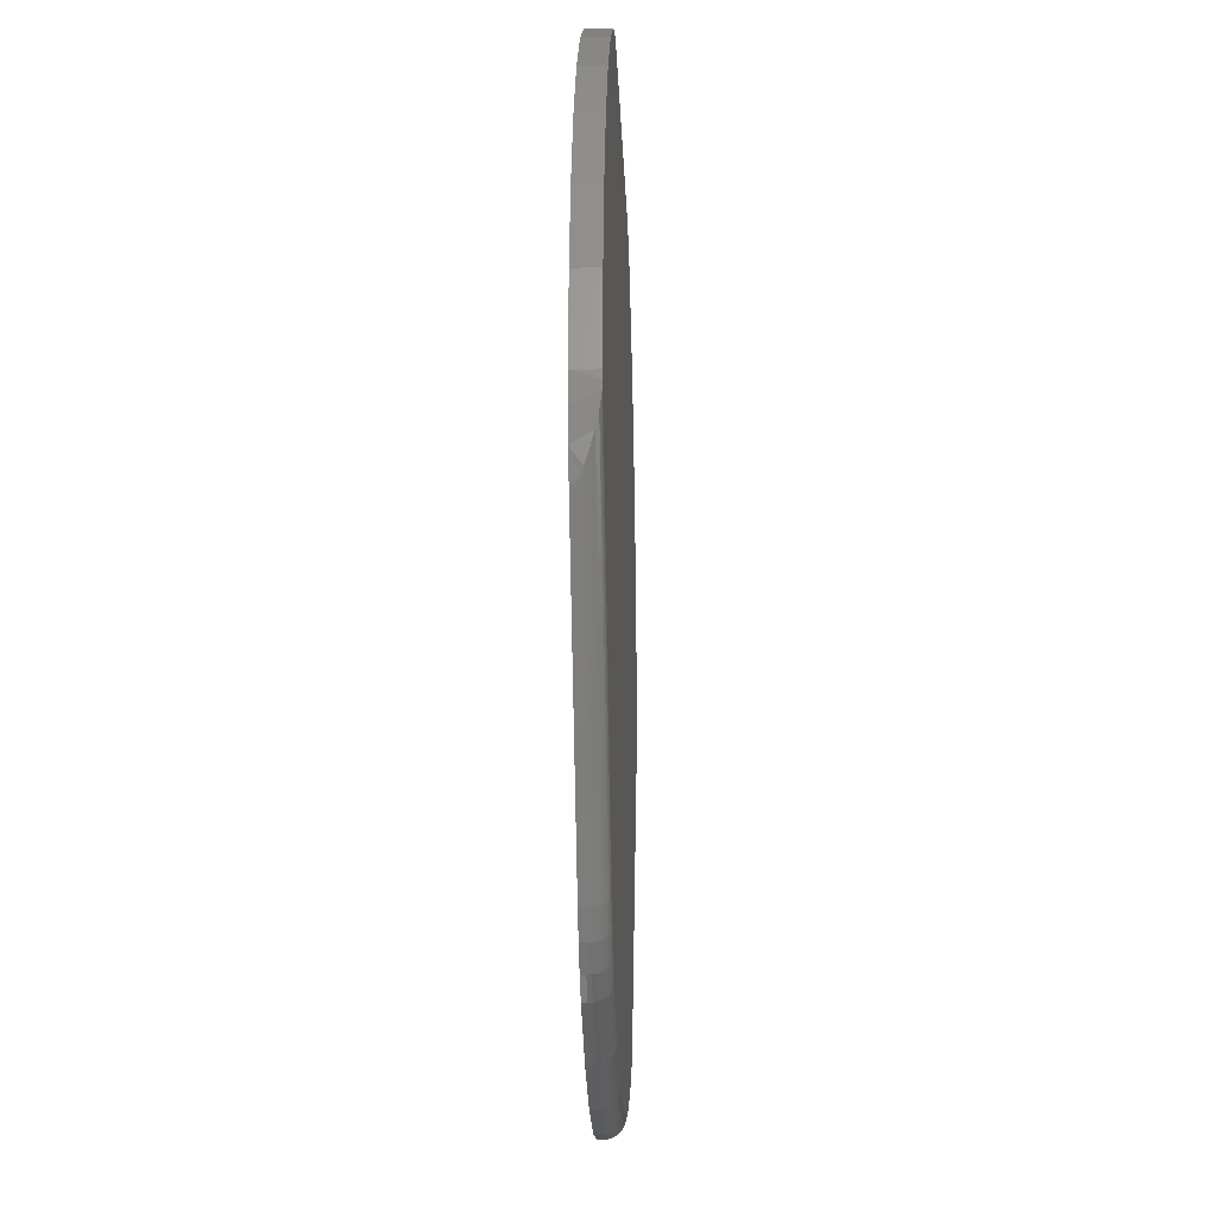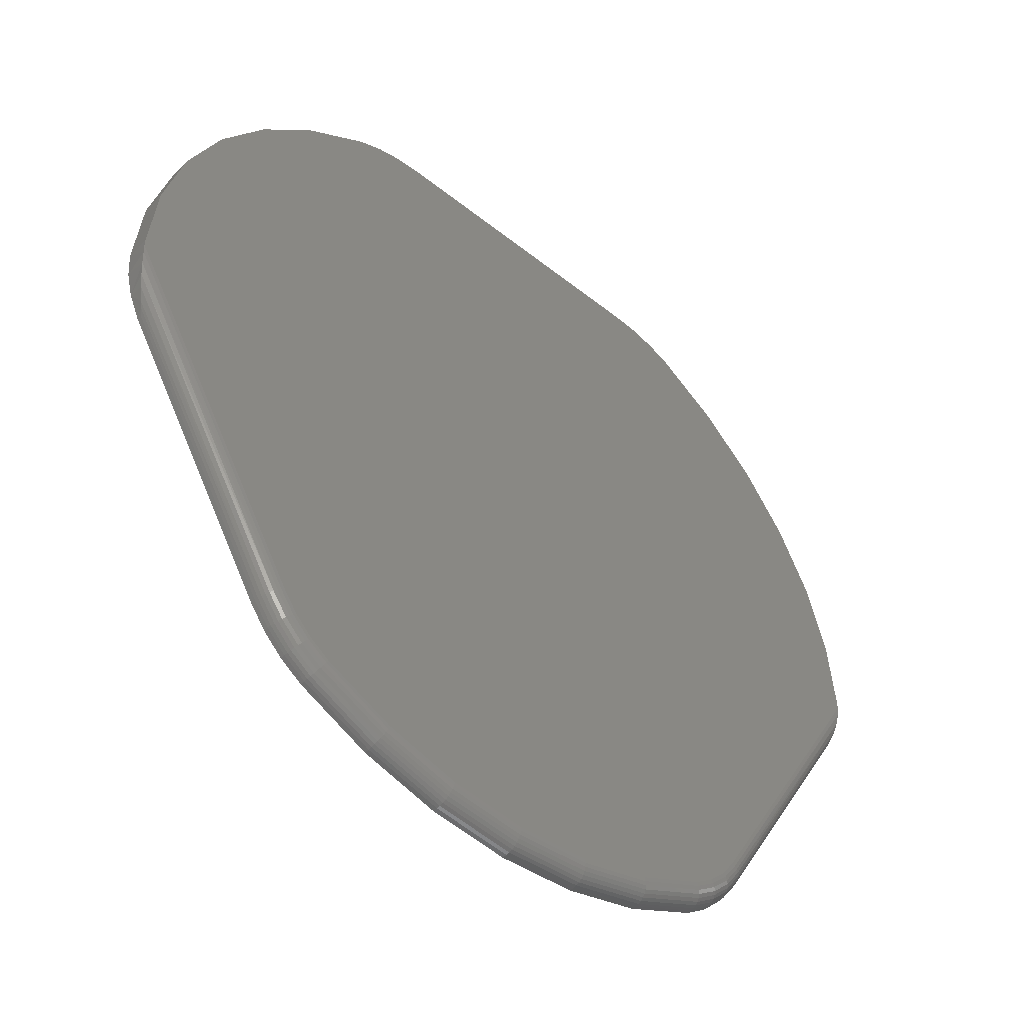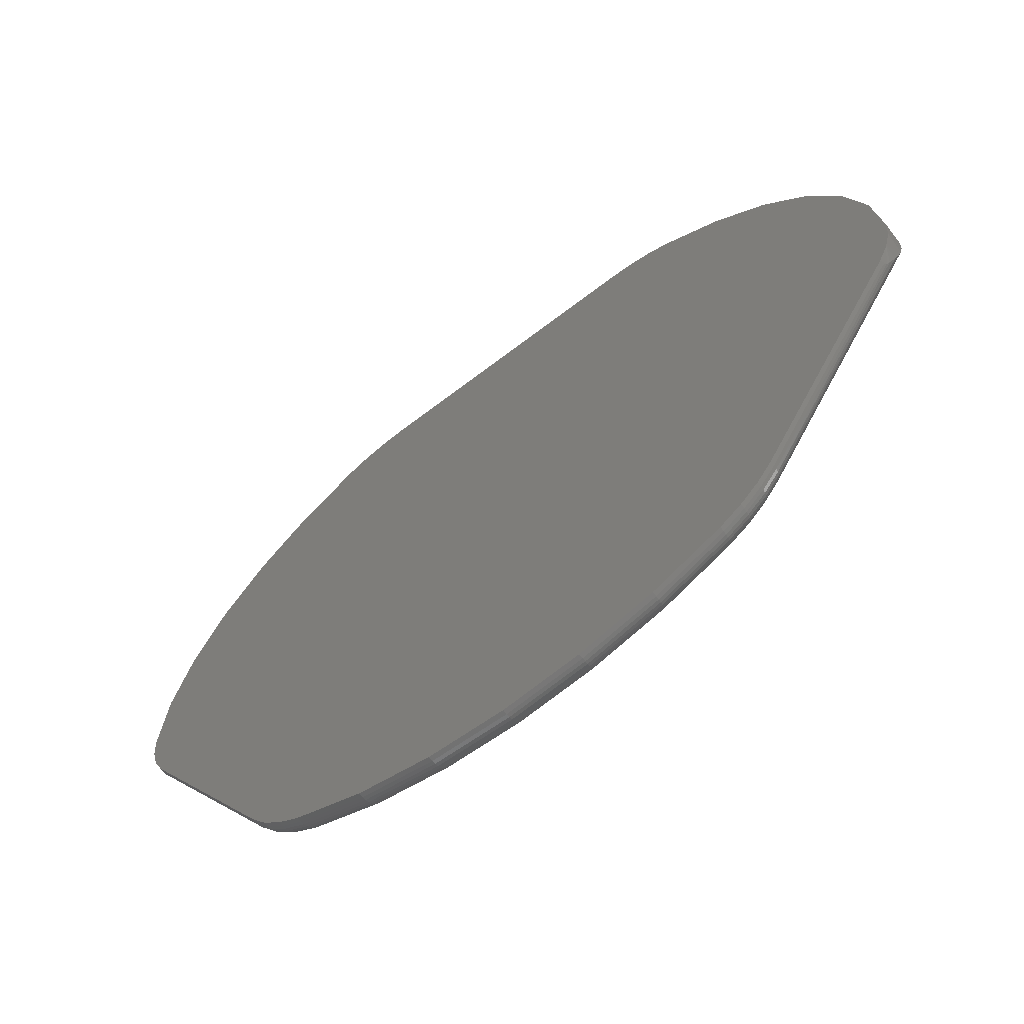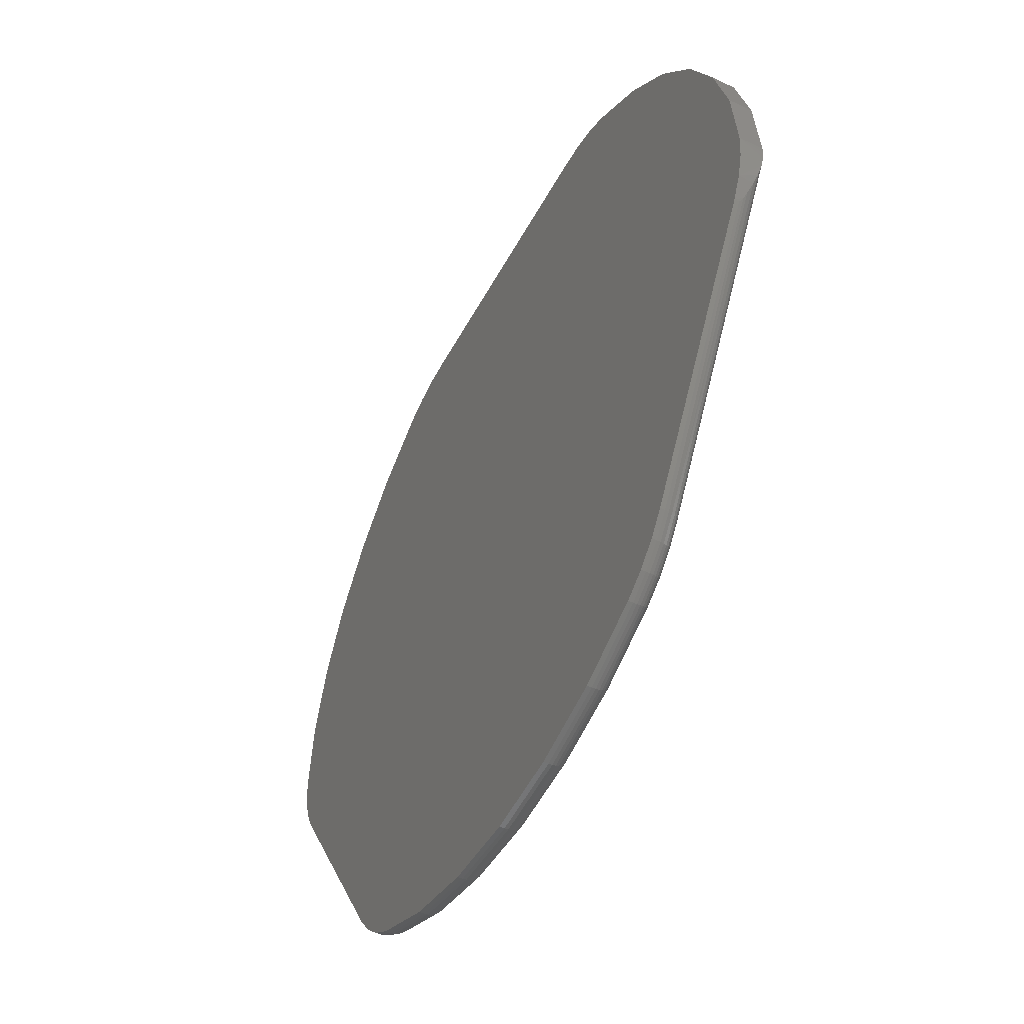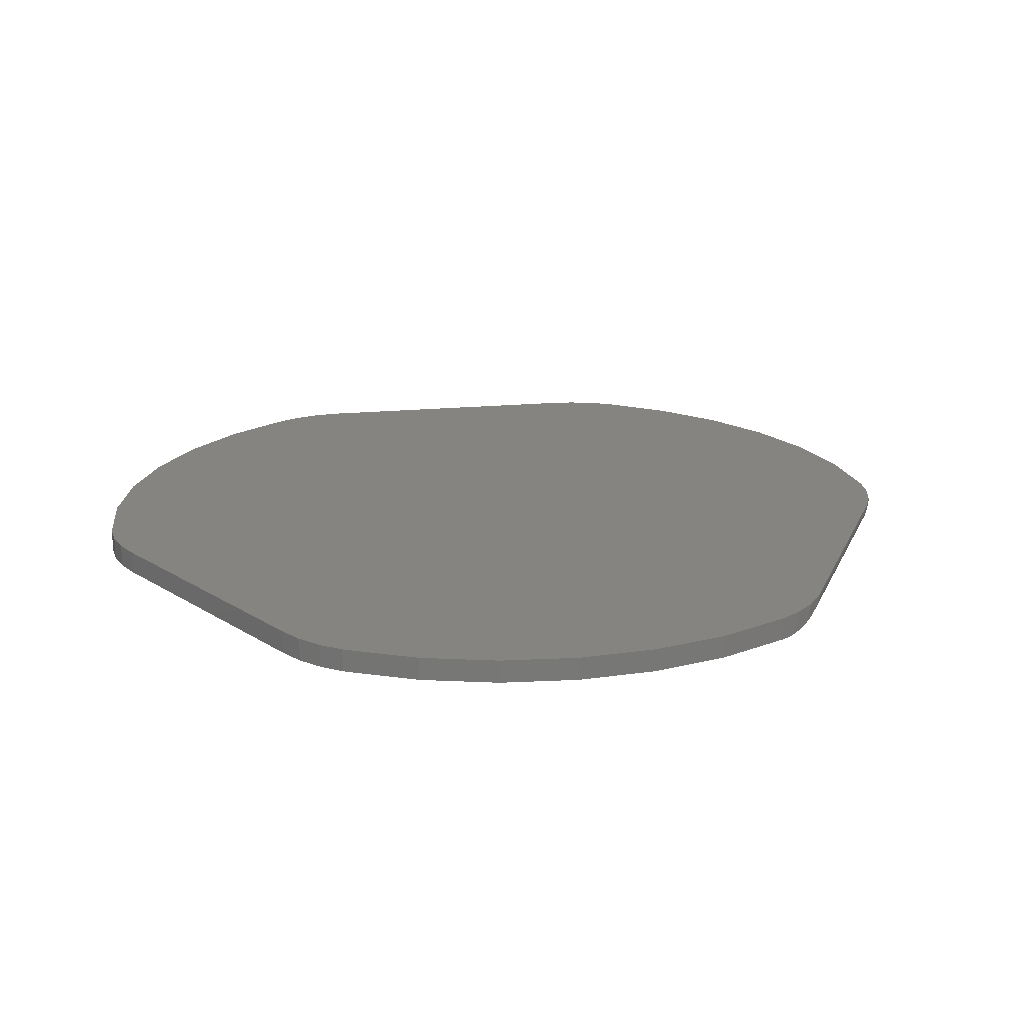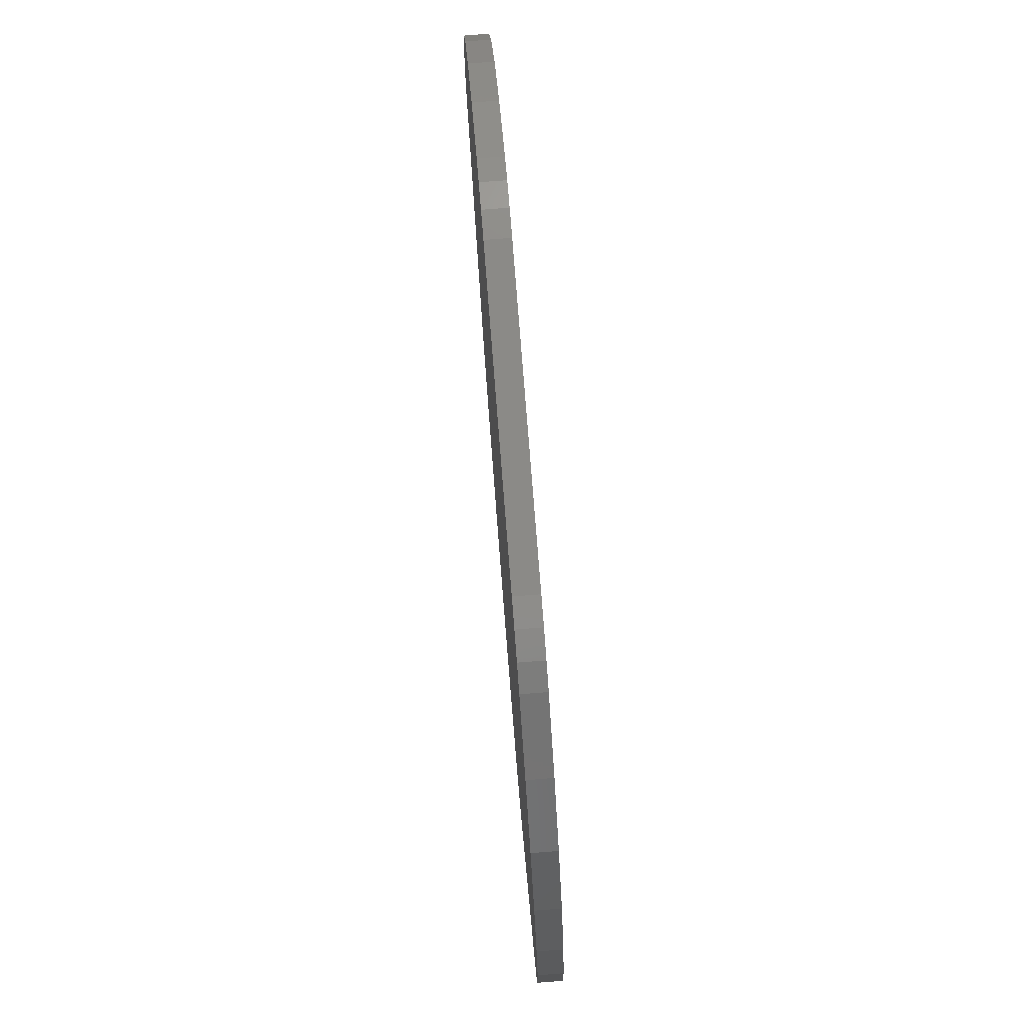
<metadata>
{"format":"stl","ext":"stl","renderer":"f3d","projection":"perspective","resolution":1024,"background":"white","views":[{"elev":-18.4,"azim":92.0,"up":"+Y"},{"elev":-48.1,"azim":138.3,"up":"+Y"},{"elev":-66.7,"azim":37.6,"up":"+Y"},{"elev":-51.4,"azim":62.2,"up":"+Y"},{"elev":19.6,"azim":-130.5,"up":"+Z"},{"elev":79.5,"azim":85.5,"up":"+Y"}]}
</metadata>
<code>
# stl→obj: 192 verts, 380 faces
v 0.2885 0.6757 0
v -0.2885 0.6757 0
v 0.2447 0.6789 0
v -0.2447 0.6789 0
v -0.331 0.6651 0
v 0.331 0.6651 0
v -1.11e-16 -0.7164 0
v -0.1235 -0.7055 0
v 0.1235 -0.7055 0
v -0.2432 -0.6731 0
v 0.2432 -0.6731 0
v -0.3553 -0.6204 0
v 0.3553 -0.6204 0
v -0.3878 -0.5975 0
v 0.3878 -0.5975 0
v -0.4159 -0.5694 0
v 0.4159 -0.5694 0
v -0.4388 -0.5369 0
v 0.4389 -0.5367 0
v -0.7499 -0.01194 0
v 0.7499 -0.01194 0
v -0.75 -4.883e-16 0
v 0.75 -5.824e-16 0
v -0.7383 0.1303 0
v 0.7383 0.1303 0
v -0.7039 0.2566 0
v 0.7039 0.2566 0
v -0.648 0.3749 0
v 0.648 0.3749 0
v -0.5722 0.4816 0
v 0.5722 0.4816 0
v -0.4789 0.5733 0
v 0.4789 0.5733 0
v -0.3711 0.6474 0
v 0.3711 0.6474 0
v 0.7468 -0.04371 0.03906
v 0.7461 -0.04755 0.003811
v 0.749 -0.02647 0.0007104
v 0.7184 -0.1263 0.03125
v 0.7227 -0.1181 0.02587
v 0.7184 -0.1263 0.03906
v 0.7362 -0.08624 0.03906
v 0.7274 -0.1083 0.02187
v 0.7356 -0.0878 0.01455
v 0.7417 -0.06805 0.008613
v 0.75 -5.824e-16 0.03906
v 0.4658 -0.5526 0.03906
v 0.4658 -0.5526 0.03125
v 0.4398 -0.5895 0.03125
v 0.4398 -0.5895 0.03906
v 0.4079 -0.6214 0.03125
v 0.4079 -0.6214 0.03906
v 0.3711 -0.6474 0.03125
v 0.3711 -0.6474 0.03906
v 0.2539 -0.7025 0.03125
v 0.2539 -0.7025 0.03906
v 0.1289 -0.7362 0.03125
v 0.1289 -0.7362 0.03906
v -1.354e-16 -0.7476 0.03125
v -1.354e-16 -0.7476 0.03906
v -0.1289 -0.7362 0.03125
v -0.1289 -0.7362 0.03906
v -0.2539 -0.7025 0.03125
v -0.2539 -0.7025 0.03906
v -0.3711 -0.6474 0.03125
v -0.3711 -0.6474 0.03906
v -0.4079 -0.6214 0.03125
v -0.4079 -0.6214 0.03906
v -0.4398 -0.5895 0.03125
v -0.4398 -0.5895 0.03906
v -0.4658 -0.5526 0.03125
v -0.4658 -0.5526 0.03906
v -0.7184 -0.1263 0.03906
v -0.7184 -0.1263 0.03125
v -0.7468 -0.04371 0.03906
v -0.7461 -0.04755 0.003811
v -0.7417 -0.06805 0.008613
v -0.75 -4.883e-16 0.03906
v -0.7362 -0.08624 0.03906
v -0.7274 -0.1083 0.02187
v -0.7227 -0.1181 0.02587
v -0.7356 -0.0878 0.01455
v -0.749 -0.02647 0.0007104
v -0.4653 -0.5523 0.02515
v -0.4442 -0.5398 0.0006005
v -0.4492 -0.5428 0.002379
v -0.4538 -0.5456 0.005267
v -0.4579 -0.548 0.009153
v -0.4613 -0.5499 0.01389
v -0.4637 -0.5514 0.01929
v 0.4441 -0.54 0.0006005
v 0.4653 -0.5523 0.02515
v 0.4491 -0.5429 0.002379
v 0.4538 -0.5456 0.005267
v 0.4579 -0.548 0.009153
v 0.4612 -0.55 0.01389
v 0.4637 -0.5514 0.01929
v 0.4394 -0.5891 0.02515
v 0.438 -0.588 0.01929
v 0.4358 -0.5861 0.01389
v 0.4328 -0.5836 0.009153
v 0.4292 -0.5806 0.005267
v 0.4251 -0.5771 0.002379
v 0.4206 -0.5733 0.0006005
v 0.4075 -0.6209 0.02515
v 0.3708 -0.6468 0.02515
v 0.4064 -0.6196 0.01929
v 0.3699 -0.6453 0.01929
v 0.4045 -0.6174 0.01389
v 0.3684 -0.6428 0.01389
v 0.402 -0.6144 0.009153
v 0.3664 -0.6395 0.009153
v 0.399 -0.6108 0.005267
v 0.3641 -0.6354 0.005267
v 0.3955 -0.6066 0.002379
v 0.3613 -0.6307 0.002379
v 0.3917 -0.6022 0.0006005
v 0.3584 -0.6256 0.0006005
v 0.2537 -0.7019 0.02515
v 0.2531 -0.7002 0.01929
v 0.2521 -0.6975 0.01389
v 0.2508 -0.6939 0.009153
v 0.2491 -0.6894 0.005267
v 0.2473 -0.6844 0.002379
v 0.2453 -0.6789 0.0006005
v -0.2537 -0.7019 0.02515
v -0.3708 -0.6468 0.02515
v -0.2531 -0.7002 0.01929
v -0.3699 -0.6453 0.01929
v -0.2521 -0.6975 0.01389
v -0.3684 -0.6428 0.01389
v -0.2508 -0.6939 0.009153
v -0.3664 -0.6395 0.009153
v -0.2491 -0.6894 0.005267
v -0.3641 -0.6354 0.005267
v -0.2473 -0.6844 0.002379
v -0.3613 -0.6307 0.002379
v -0.2453 -0.6789 0.0006005
v -0.3584 -0.6256 0.0006005
v -0.1288 -0.7356 0.02515
v -0.1285 -0.7339 0.01929
v -0.128 -0.731 0.01389
v -0.1273 -0.7272 0.009153
v -0.1265 -0.7226 0.005267
v -0.1256 -0.7172 0.002379
v -0.1245 -0.7115 0.0006005
v -5.551e-17 -0.747 0.02515
v -5.551e-17 -0.7452 0.01929
v -5.551e-17 -0.7423 0.01389
v -1.11e-16 -0.7385 0.009153
v -1.11e-16 -0.7337 0.005267
v -1.11e-16 -0.7283 0.002379
v -5.551e-17 -0.7225 0.0006005
v 0.1288 -0.7356 0.02515
v 0.1285 -0.7339 0.01929
v 0.128 -0.731 0.01389
v 0.1273 -0.7272 0.009153
v 0.1265 -0.7226 0.005267
v 0.1256 -0.7172 0.002379
v 0.1245 -0.7115 0.0006005
v -0.4075 -0.6209 0.02515
v -0.4064 -0.6196 0.01929
v -0.4045 -0.6174 0.01389
v -0.402 -0.6144 0.009153
v -0.399 -0.6108 0.005267
v -0.3955 -0.6066 0.002379
v -0.3917 -0.6022 0.0006005
v -0.4394 -0.5891 0.02515
v -0.438 -0.588 0.01929
v -0.4358 -0.5861 0.01389
v -0.4328 -0.5836 0.009153
v -0.4292 -0.5806 0.005267
v -0.4251 -0.5771 0.002379
v -0.4206 -0.5733 0.0006005
v 0.2447 0.6789 0.03906
v -0.2885 0.6757 0.03906
v 0.2885 0.6757 0.03906
v -0.2447 0.6789 0.03906
v -0.331 0.6651 0.03906
v 0.331 0.6651 0.03906
v 0.3711 0.6474 0.03906
v -0.3711 0.6474 0.03906
v 0.4789 0.5733 0.03906
v -0.4789 0.5733 0.03906
v 0.5722 0.4816 0.03906
v -0.5722 0.4816 0.03906
v 0.648 0.3749 0.03906
v -0.648 0.3749 0.03906
v 0.7039 0.2566 0.03906
v -0.7039 0.2566 0.03906
v 0.7383 0.1303 0.03906
v -0.7383 0.1303 0.03906
f 1 2 3
f 2 4 3
f 5 2 1
f 6 5 1
f 7 8 9
f 9 8 10
f 9 10 11
f 11 10 12
f 11 12 13
f 13 12 14
f 13 14 15
f 15 14 16
f 15 16 17
f 17 16 18
f 17 18 19
f 19 18 20
f 19 20 21
f 21 20 22
f 21 22 23
f 23 22 24
f 23 24 25
f 25 24 26
f 25 26 27
f 27 26 28
f 27 28 29
f 29 28 30
f 29 30 31
f 31 30 32
f 31 32 33
f 33 32 34
f 33 34 35
f 35 34 5
f 35 5 6
f 36 37 38
f 39 40 41
f 42 41 40
f 42 40 43
f 42 43 44
f 42 44 45
f 42 45 37
f 42 37 36
f 36 38 46
f 46 38 21
f 46 21 23
f 47 48 41
f 41 48 39
f 48 47 49
f 49 47 50
f 49 50 51
f 51 50 52
f 51 52 53
f 53 52 54
f 53 54 55
f 55 54 56
f 55 56 57
f 57 56 58
f 57 58 59
f 59 58 60
f 59 60 61
f 61 60 62
f 61 62 63
f 63 62 64
f 63 64 65
f 65 64 66
f 65 66 67
f 67 66 68
f 67 68 69
f 69 68 70
f 69 70 71
f 71 70 72
f 73 74 72
f 72 74 71
f 75 76 77
f 20 78 22
f 73 79 80
f 73 80 81
f 73 81 74
f 75 77 79
f 79 77 82
f 79 82 80
f 78 20 75
f 75 20 83
f 75 83 76
f 71 81 84
f 71 74 81
f 20 85 83
f 20 18 85
f 83 85 86
f 83 86 76
f 86 87 76
f 77 76 87
f 77 87 88
f 77 88 89
f 77 89 82
f 82 89 90
f 82 90 80
f 80 90 84
f 80 84 81
f 19 38 91
f 19 21 38
f 39 92 40
f 39 48 92
f 93 91 38
f 38 37 93
f 93 37 94
f 94 37 45
f 94 45 95
f 95 45 44
f 95 44 96
f 97 96 44
f 44 43 97
f 97 43 40
f 97 40 92
f 48 49 92
f 92 49 98
f 92 98 97
f 97 98 99
f 97 99 96
f 96 99 100
f 96 100 95
f 95 100 101
f 95 101 94
f 94 101 102
f 94 102 93
f 93 102 103
f 93 103 91
f 91 103 104
f 91 104 19
f 19 104 17
f 51 53 105
f 105 53 106
f 105 106 107
f 107 106 108
f 107 108 109
f 109 108 110
f 109 110 111
f 111 110 112
f 111 112 113
f 113 112 114
f 113 114 115
f 115 114 116
f 115 116 117
f 117 116 118
f 117 118 15
f 15 118 13
f 49 51 98
f 98 51 105
f 98 105 99
f 99 105 107
f 99 107 100
f 100 107 109
f 100 109 101
f 101 109 111
f 101 111 102
f 102 111 113
f 102 113 103
f 103 113 115
f 103 115 104
f 104 115 117
f 104 117 17
f 17 117 15
f 53 55 106
f 106 55 119
f 106 119 108
f 108 119 120
f 108 120 110
f 110 120 121
f 110 121 112
f 112 121 122
f 112 122 114
f 114 122 123
f 114 123 116
f 116 123 124
f 116 124 118
f 118 124 125
f 118 125 13
f 13 125 11
f 63 65 126
f 126 65 127
f 126 127 128
f 128 127 129
f 128 129 130
f 130 129 131
f 130 131 132
f 132 131 133
f 132 133 134
f 134 133 135
f 134 135 136
f 136 135 137
f 136 137 138
f 138 137 139
f 138 139 10
f 10 139 12
f 61 63 140
f 140 63 126
f 140 126 141
f 141 126 128
f 141 128 142
f 142 128 130
f 142 130 143
f 143 130 132
f 143 132 144
f 144 132 134
f 144 134 145
f 145 134 136
f 145 136 146
f 146 136 138
f 146 138 8
f 8 138 10
f 59 61 147
f 147 61 140
f 147 140 148
f 148 140 141
f 148 141 149
f 149 141 142
f 149 142 150
f 150 142 143
f 150 143 151
f 151 143 144
f 151 144 152
f 152 144 145
f 152 145 153
f 153 145 146
f 153 146 7
f 7 146 8
f 57 59 154
f 154 59 147
f 154 147 155
f 155 147 148
f 155 148 156
f 156 148 149
f 156 149 157
f 157 149 150
f 157 150 158
f 158 150 151
f 158 151 159
f 159 151 152
f 159 152 160
f 160 152 153
f 160 153 9
f 9 153 7
f 55 57 119
f 119 57 154
f 119 154 120
f 120 154 155
f 120 155 121
f 121 155 156
f 121 156 122
f 122 156 157
f 122 157 123
f 123 157 158
f 123 158 124
f 124 158 159
f 124 159 125
f 125 159 160
f 125 160 11
f 11 160 9
f 65 67 127
f 127 67 161
f 127 161 129
f 129 161 162
f 129 162 131
f 131 162 163
f 131 163 133
f 133 163 164
f 133 164 135
f 135 164 165
f 135 165 137
f 137 165 166
f 137 166 139
f 139 166 167
f 139 167 12
f 12 167 14
f 69 71 168
f 168 71 84
f 168 84 169
f 169 84 90
f 169 90 170
f 170 90 89
f 170 89 171
f 171 89 88
f 171 88 172
f 172 88 87
f 172 87 173
f 173 87 86
f 173 86 174
f 174 86 85
f 174 85 16
f 16 85 18
f 67 69 161
f 161 69 168
f 161 168 162
f 162 168 169
f 162 169 163
f 163 169 170
f 163 170 164
f 164 170 171
f 164 171 165
f 165 171 172
f 165 172 166
f 166 172 173
f 166 173 167
f 167 173 174
f 167 174 14
f 14 174 16
f 175 176 177
f 175 178 176
f 177 176 179
f 177 179 180
f 180 179 181
f 181 179 182
f 181 182 183
f 183 182 184
f 183 184 185
f 185 184 186
f 185 186 187
f 187 186 188
f 187 188 189
f 189 188 190
f 189 190 191
f 191 190 192
f 191 192 46
f 46 192 78
f 46 78 36
f 36 78 75
f 36 75 42
f 42 75 79
f 42 79 41
f 41 79 73
f 41 73 47
f 47 73 72
f 47 72 50
f 50 72 70
f 50 70 52
f 52 70 68
f 52 68 54
f 54 68 66
f 54 66 56
f 56 66 64
f 56 64 58
f 58 64 62
f 58 62 60
f 22 78 24
f 24 78 192
f 24 192 26
f 26 192 190
f 26 190 28
f 28 190 188
f 28 188 30
f 30 188 186
f 30 186 32
f 32 186 184
f 32 184 34
f 34 184 182
f 34 182 5
f 5 182 179
f 5 179 2
f 2 179 176
f 2 176 4
f 4 176 178
f 175 3 178
f 178 3 4
f 3 175 1
f 1 175 177
f 1 177 6
f 6 177 180
f 6 180 35
f 35 180 181
f 35 181 33
f 33 181 183
f 33 183 31
f 31 183 185
f 31 185 29
f 29 185 187
f 29 187 27
f 27 187 189
f 27 189 25
f 25 189 191
f 25 191 23
f 23 191 46

</code>
